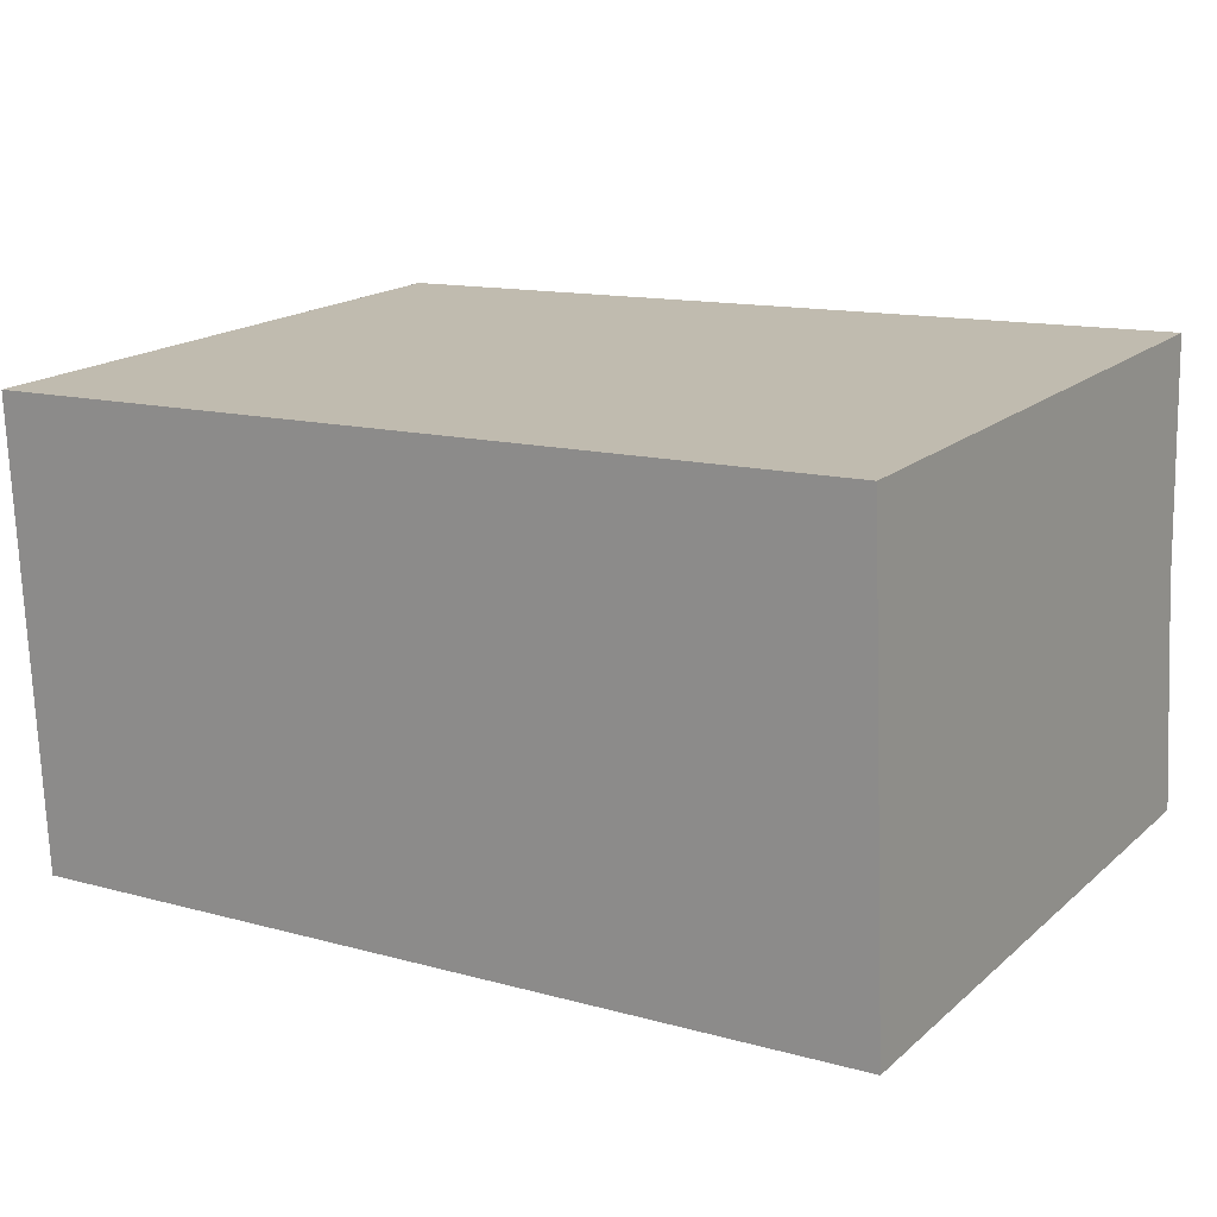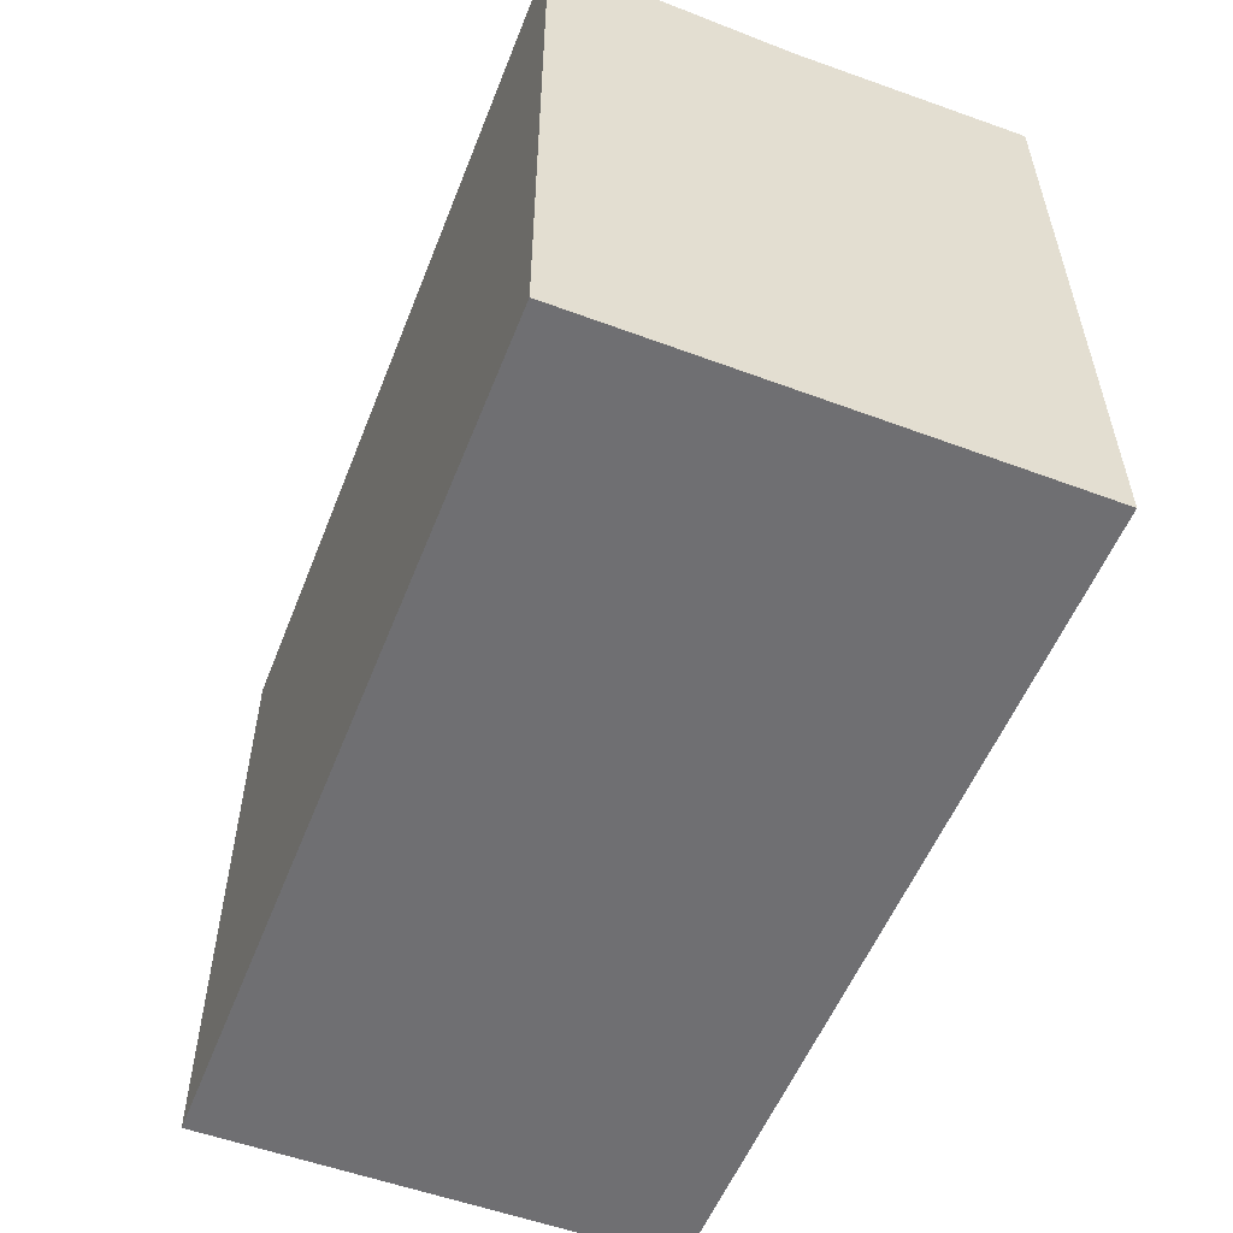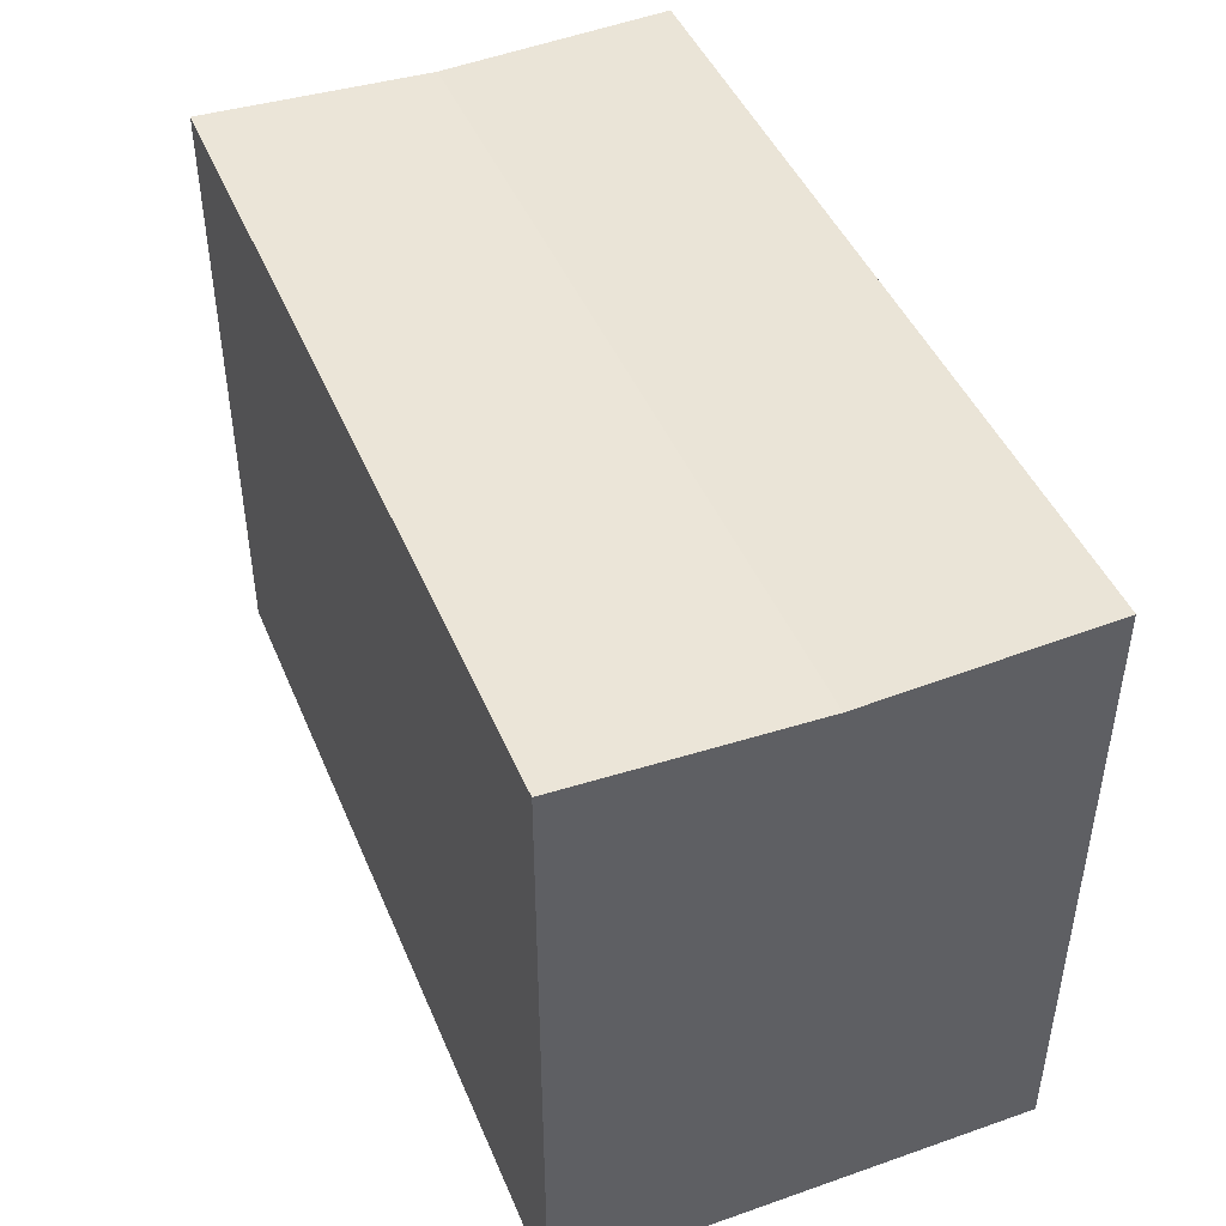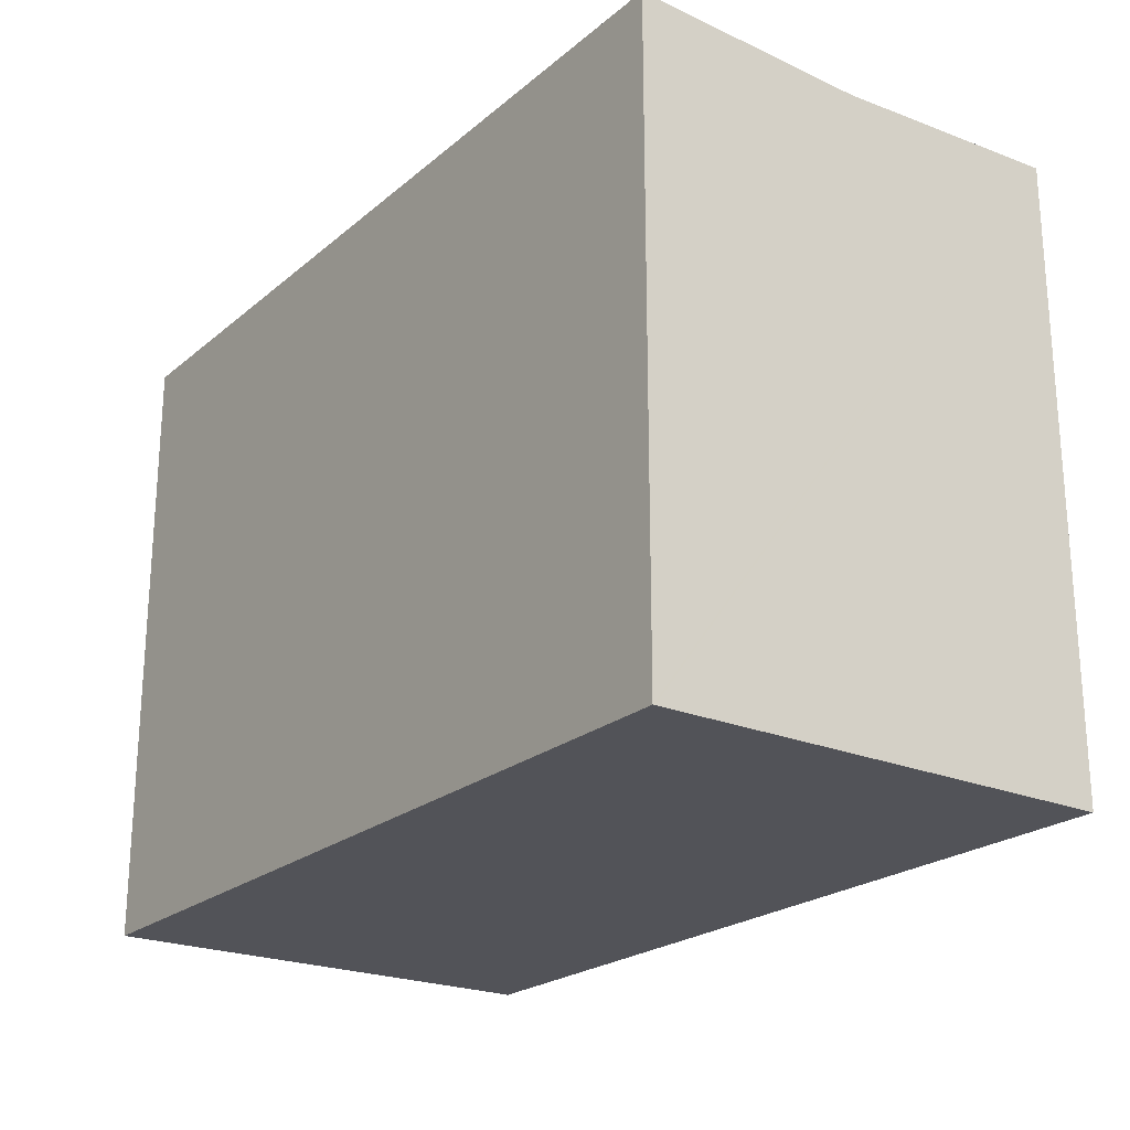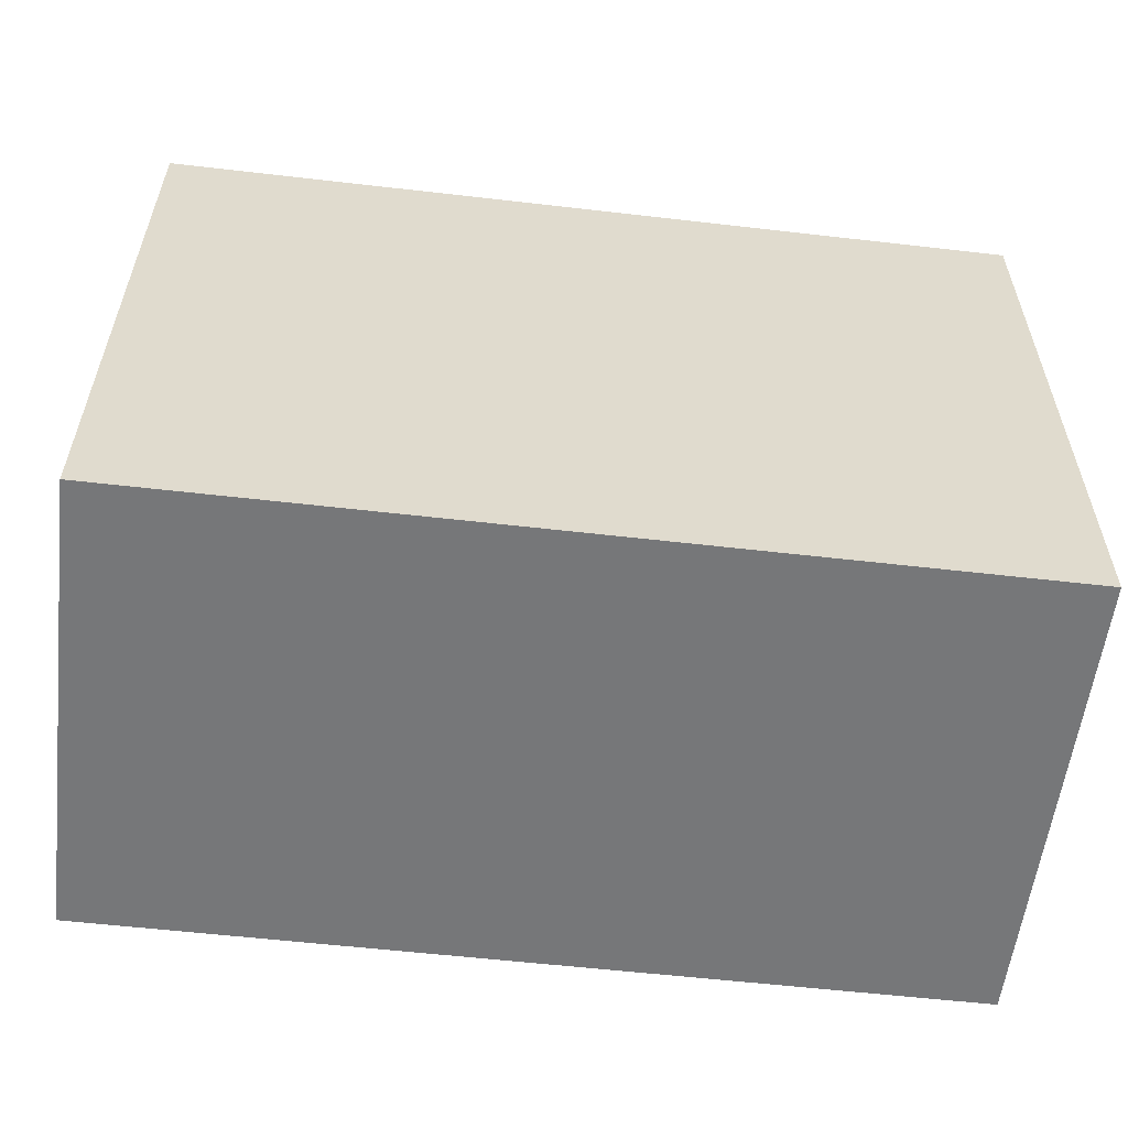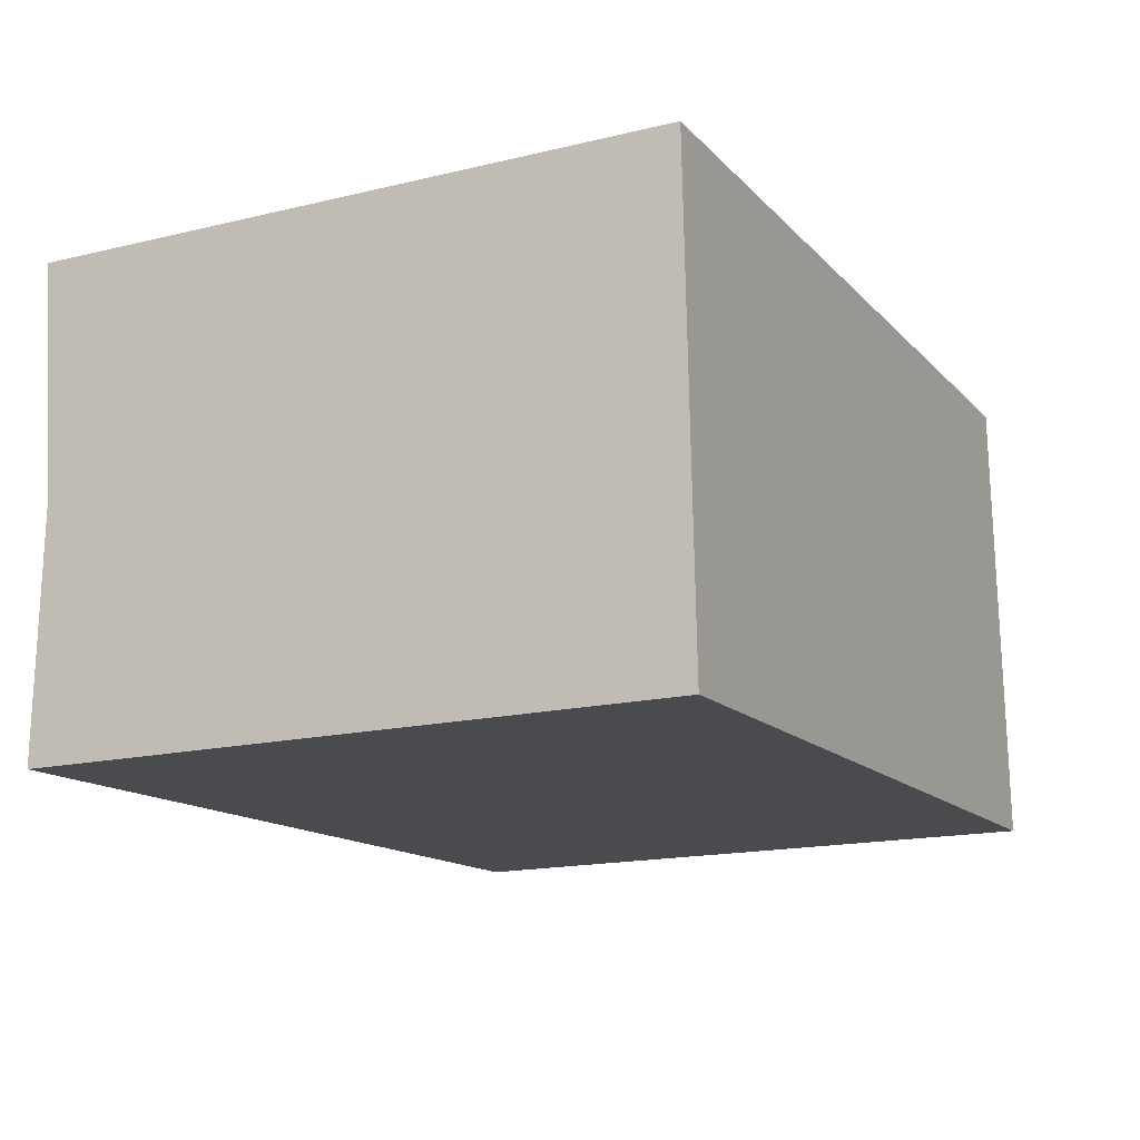
<metadata>
{"format":"obj","ext":"obj","renderer":"f3d","projection":"perspective","resolution":1024,"background":"white","views":[{"elev":17.7,"azim":32.1,"up":"+Z"},{"elev":-54.7,"azim":-113.8,"up":"+Y"},{"elev":45.1,"azim":65.6,"up":"+Y"},{"elev":-22.6,"azim":-128.2,"up":"+Y"},{"elev":-57.1,"azim":-9.3,"up":"+Y"},{"elev":-16.6,"azim":-64.0,"up":"+Z"}]}
</metadata>
<code>
v  0.538 18.14 -13.43
v  25.57 18.15 -12.42
v  0.54 18.15 -13.49
v  0.27 17.85 -6.744
v  25.28 17.85 -5.678
v  0 18.15 1.111e-15
v  24.99 18.15 1.065
v  0.54 8.259e-16 -13.49
v  0.538 8.222e-16 -13.43
v  0 0 0
v  0.27 4.13e-16 -6.744
v  24.99 -6.521e-17 1.065
v  25.57 7.606e-16 -12.42
v  25.28 3.477e-16 -5.678
g defaultobject
f 1 2 3
f 2 1 4
f 2 4 5
f 6 5 4
f 5 6 7
f 8 1 3
f 1 8 4
f 4 8 6
f 6 8 9
f 6 9 10
f 10 9 11
f 10 7 6
f 7 10 12
f 12 5 7
f 5 12 2
f 2 12 13
f 13 12 14
f 13 3 2
f 3 13 8
f 10 14 12
f 14 10 11
f 14 11 13
f 13 11 9
f 13 9 8

</code>
